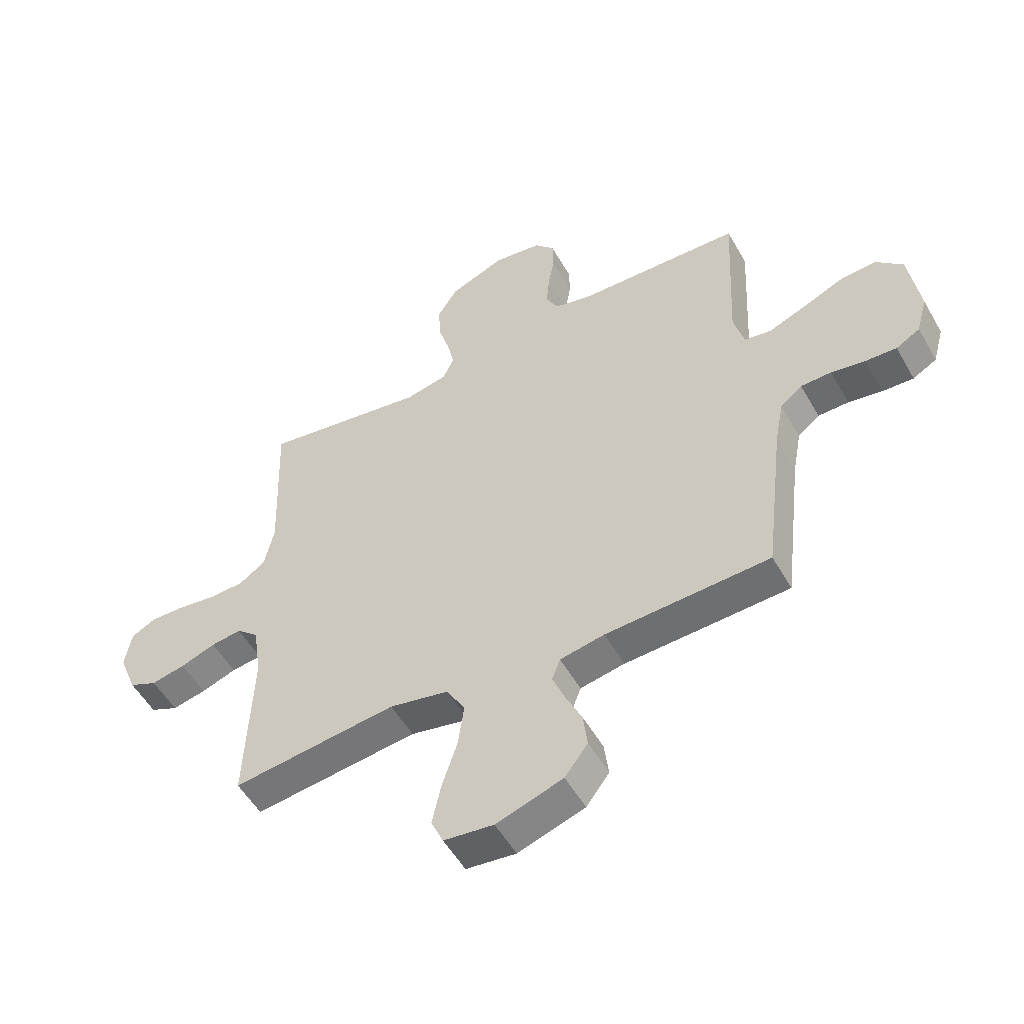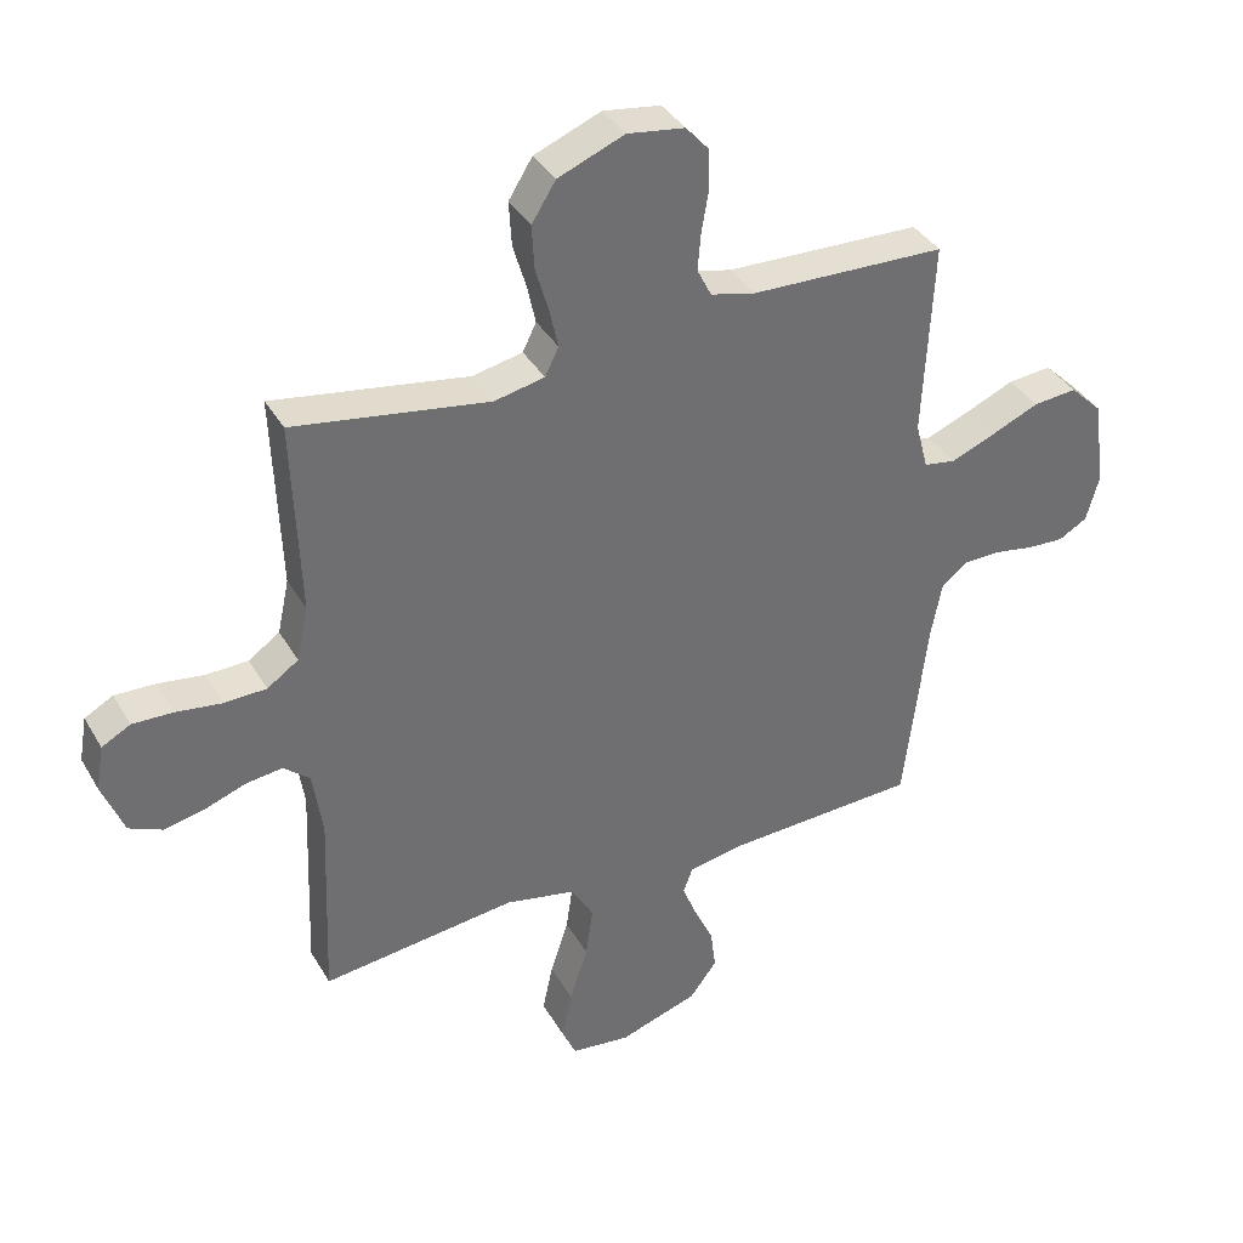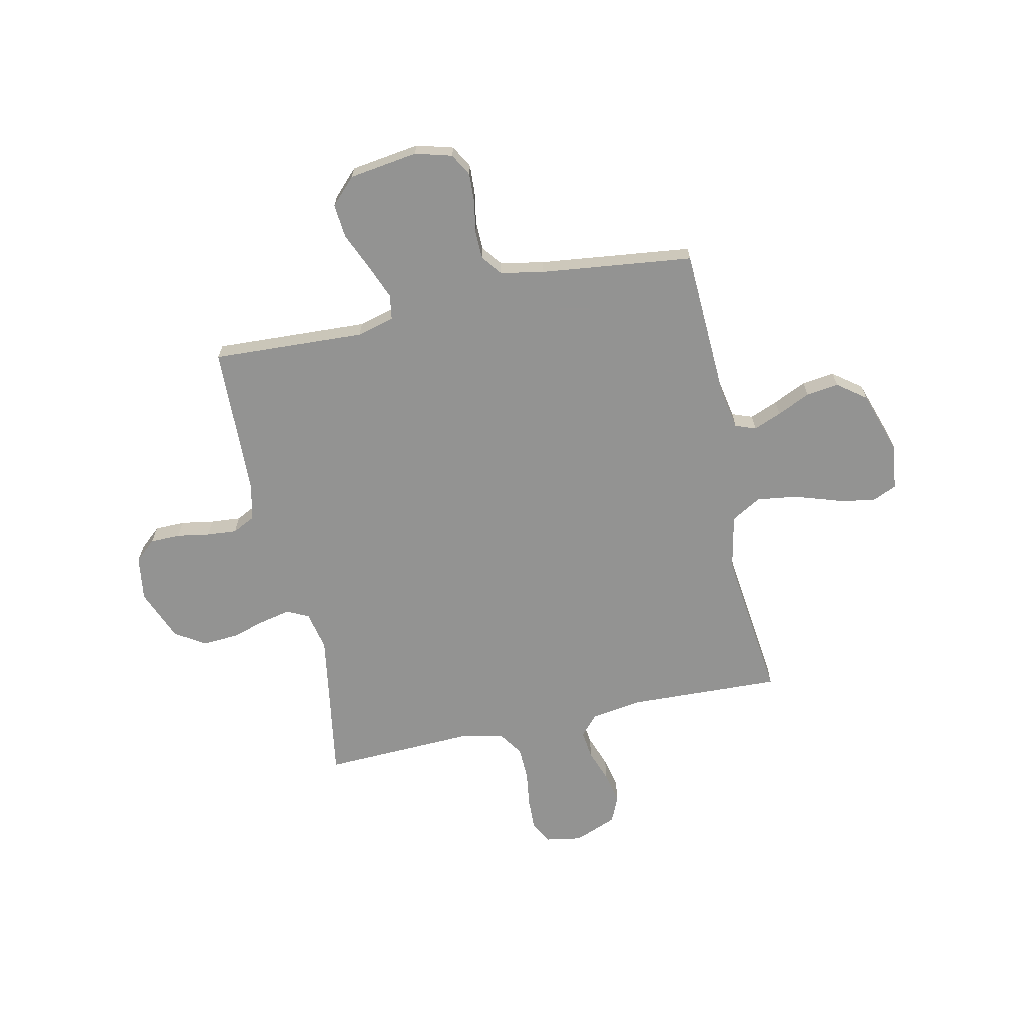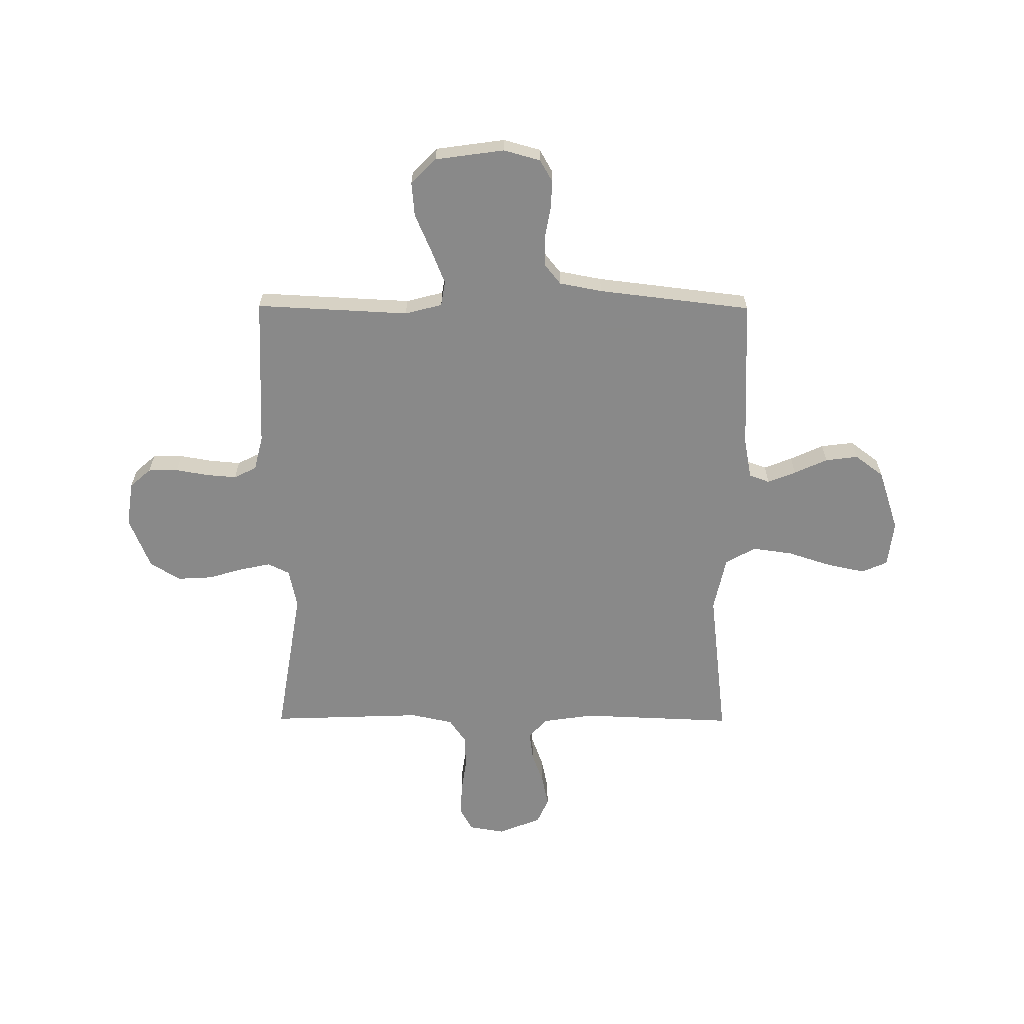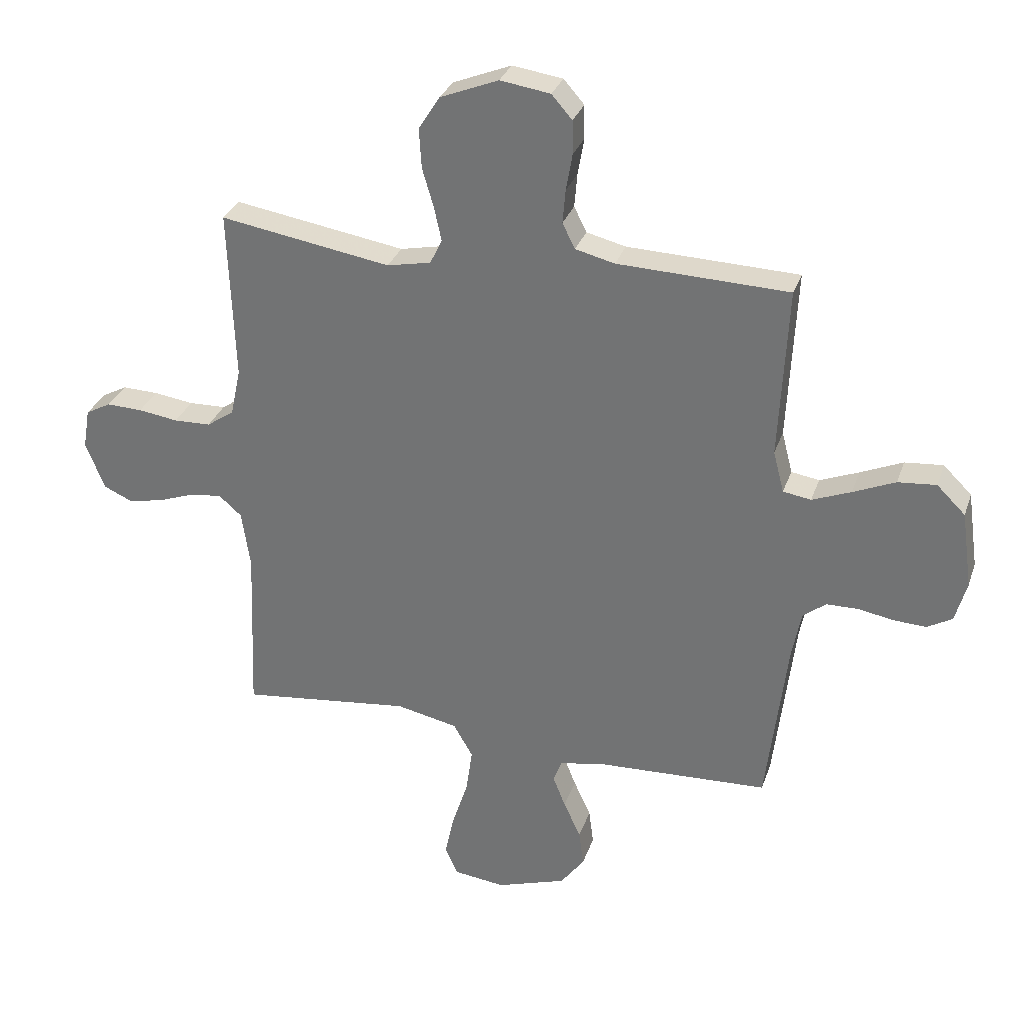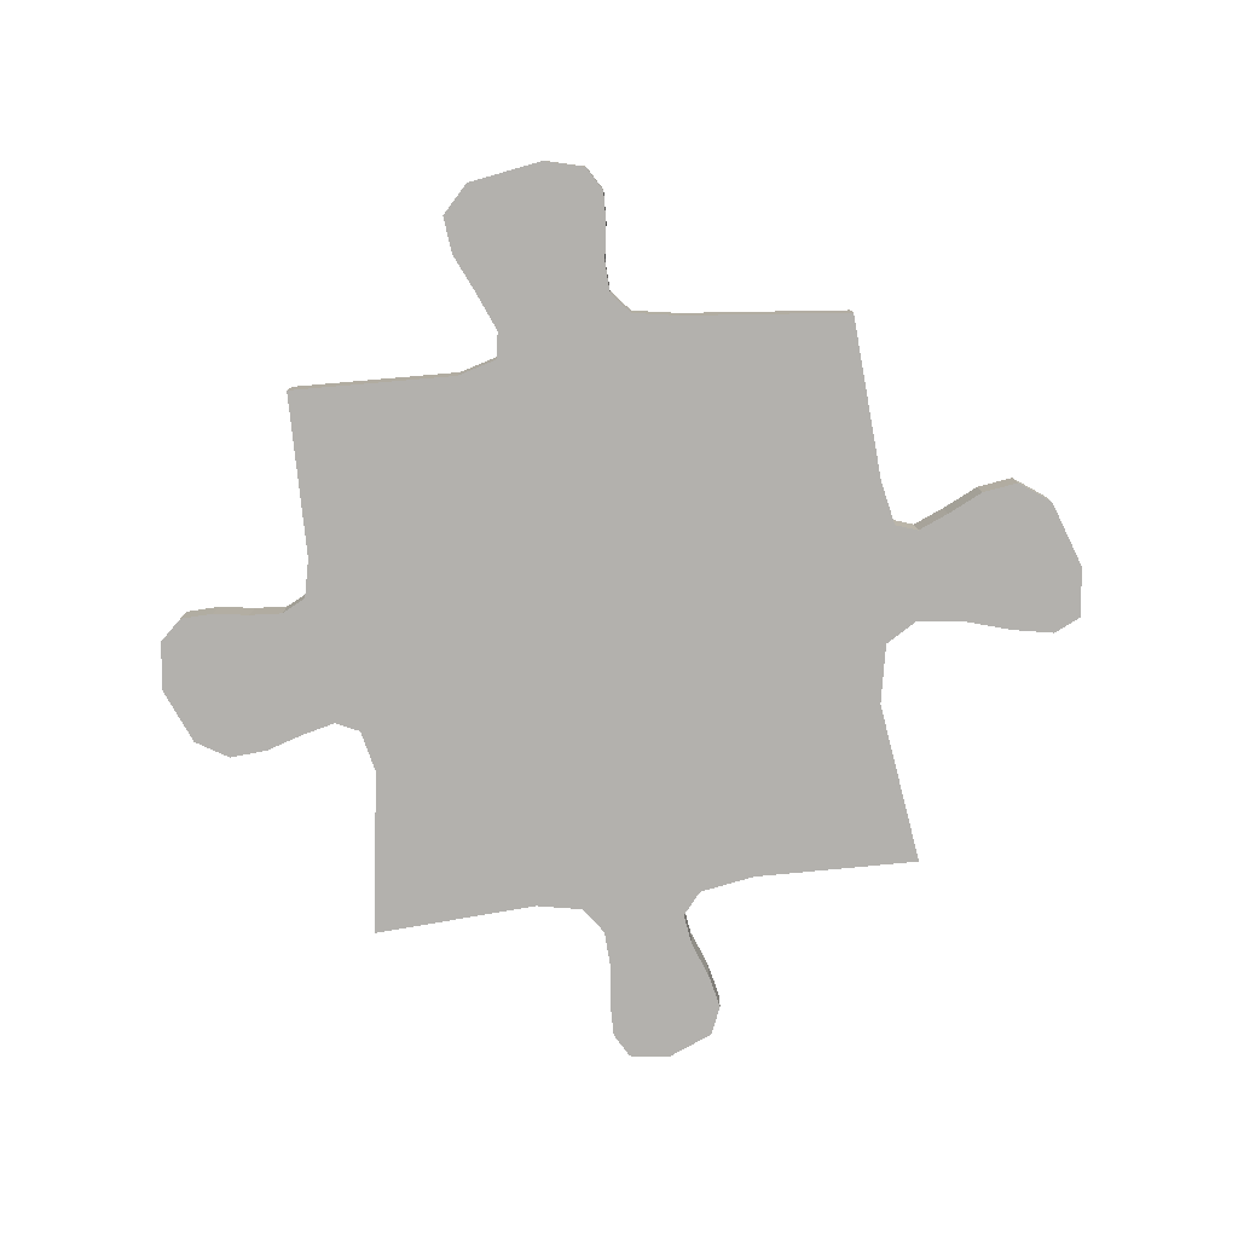
<metadata>
{"format":"obj","ext":"obj","renderer":"f3d","projection":"perspective","resolution":1024,"background":"white","views":[{"elev":-53.2,"azim":29.2,"up":"+Z"},{"elev":37.5,"azim":-27.0,"up":"+Z"},{"elev":-66.7,"azim":102.3,"up":"+Y"},{"elev":-63.0,"azim":89.7,"up":"+Y"},{"elev":30.7,"azim":17.3,"up":"+Z"},{"elev":-79.3,"azim":97.8,"up":"+Y"}]}
</metadata>
<code>
v -0.5 0.07 0.5
v -0.2 0.07 0.451
v -0.123 0.07 0.467
v -0.102 0.07 0.51
v -0.115 0.07 0.57
v -0.135 0.07 0.638
v -0.139 0.07 0.707
v -0.102 0.07 0.766
v 0 0.07 0.807
v 0.088 0.07 0.794
v 0.124 0.07 0.753
v 0.125 0.07 0.694
v 0.114 0.07 0.63
v 0.109 0.07 0.571
v 0.131 0.07 0.527
v 0.2 0.07 0.51
v 0.5 0.07 0.5
v 0.485 0.07 0.2
v 0.504 0.07 0.127
v 0.553 0.07 0.119
v 0.621 0.07 0.146
v 0.695 0.07 0.178
v 0.762 0.07 0.184
v 0.812 0.07 0.135
v 0.831 0.07 0
v 0.811 0.07 -0.072
v 0.767 0.07 -0.097
v 0.71 0.07 -0.094
v 0.648 0.07 -0.083
v 0.592 0.07 -0.084
v 0.552 0.07 -0.116
v 0.536 0.07 -0.2
v 0.5 0.07 -0.5
v 0.2 0.07 -0.513
v 0.119 0.07 -0.528
v 0.104 0.07 -0.568
v 0.126 0.07 -0.623
v 0.156 0.07 -0.688
v 0.164 0.07 -0.752
v 0.122 0.07 -0.808
v 0 0.07 -0.848
v -0.091 0.07 -0.837
v -0.113 0.07 -0.787
v -0.097 0.07 -0.712
v -0.069 0.07 -0.626
v -0.058 0.07 -0.547
v -0.092 0.07 -0.488
v -0.2 0.07 -0.465
v -0.5 0.07 -0.5
v -0.488 0.07 -0.2
v -0.503 0.07 -0.099
v -0.543 0.07 -0.064
v -0.599 0.07 -0.071
v -0.663 0.07 -0.094
v -0.725 0.07 -0.107
v -0.776 0.07 -0.084
v -0.809 0.07 0
v -0.797 0.07 0.07
v -0.753 0.07 0.094
v -0.69 0.07 0.092
v -0.62 0.07 0.082
v -0.555 0.07 0.084
v -0.507 0.07 0.117
v -0.489 0.07 0.2
v -0.5 0 0.5
v -0.2 0 0.451
v -0.123 0 0.467
v -0.102 0 0.51
v -0.115 0 0.57
v -0.135 0 0.638
v -0.139 0 0.707
v -0.102 0 0.766
v 0 0 0.807
v 0.088 0 0.794
v 0.124 0 0.753
v 0.125 0 0.694
v 0.114 0 0.63
v 0.109 0 0.571
v 0.131 0 0.527
v 0.2 0 0.51
v 0.5 0 0.5
v 0.485 0 0.2
v 0.504 0 0.127
v 0.553 0 0.119
v 0.621 0 0.146
v 0.695 0 0.178
v 0.762 0 0.184
v 0.812 0 0.135
v 0.831 0 0
v 0.811 0 -0.072
v 0.767 0 -0.097
v 0.71 0 -0.094
v 0.648 0 -0.083
v 0.592 0 -0.084
v 0.552 0 -0.116
v 0.536 0 -0.2
v 0.5 0 -0.5
v 0.2 0 -0.513
v 0.119 0 -0.528
v 0.104 0 -0.568
v 0.126 0 -0.623
v 0.156 0 -0.688
v 0.164 0 -0.752
v 0.122 0 -0.808
v 0 0 -0.848
v -0.091 0 -0.837
v -0.113 0 -0.787
v -0.097 0 -0.712
v -0.069 0 -0.626
v -0.058 0 -0.547
v -0.092 0 -0.488
v -0.2 0 -0.465
v -0.5 0 -0.5
v -0.488 0 -0.2
v -0.503 0 -0.099
v -0.543 0 -0.064
v -0.599 0 -0.071
v -0.663 0 -0.094
v -0.725 0 -0.107
v -0.776 0 -0.084
v -0.809 0 0
v -0.797 0 0.07
v -0.753 0 0.094
v -0.69 0 0.092
v -0.62 0 0.082
v -0.555 0 0.084
v -0.507 0 0.117
v -0.489 0 0.2
f 58 59 60 61
f 58 61 62
f 57 58 62
f 56 57 62
f 53 54 55 56
f 52 53 56 62
f 51 52 62 63
f 48 49 50
f 47 48 50 51
f 42 43 44 45
f 42 45 46
f 41 42 46
f 40 41 46
f 37 38 39 40
f 36 37 40 46
f 35 36 46 47
f 32 33 34
f 31 32 34 35
f 26 27 28 29
f 26 29 30
f 25 26 30
f 24 25 30
f 21 22 23 24
f 20 21 24 30
f 19 20 30 31
f 16 17 18
f 15 16 18 19
f 10 11 12 13
f 10 13 14
f 9 10 14
f 8 9 14
f 5 6 7 8
f 4 5 8 14
f 3 4 14 15
f 64 1 2
f 64 2 3
f 47 51 63 64
f 31 35 47 64
f 19 31 64
f 3 15 19 64
f 125 124 123 122
f 126 125 122
f 126 122 121
f 126 121 120
f 120 119 118 117
f 126 120 117 116
f 127 126 116 115
f 114 113 112
f 115 114 112 111
f 109 108 107 106
f 110 109 106
f 110 106 105
f 110 105 104
f 104 103 102 101
f 110 104 101 100
f 111 110 100 99
f 98 97 96
f 99 98 96 95
f 93 92 91 90
f 94 93 90
f 94 90 89
f 94 89 88
f 88 87 86 85
f 94 88 85 84
f 95 94 84 83
f 82 81 80
f 83 82 80 79
f 77 76 75 74
f 78 77 74
f 78 74 73
f 78 73 72
f 72 71 70 69
f 78 72 69 68
f 79 78 68 67
f 66 65 128
f 67 66 128
f 128 127 115 111
f 128 111 99 95
f 128 95 83
f 128 83 79 67
f 1 65 66 2
f 2 66 67 3
f 3 67 68 4
f 4 68 69 5
f 5 69 70 6
f 6 70 71 7
f 7 71 72 8
f 8 72 73 9
f 9 73 74 10
f 10 74 75 11
f 11 75 76 12
f 12 76 77 13
f 13 77 78 14
f 14 78 79 15
f 15 79 80 16
f 16 80 81 17
f 17 81 82 18
f 18 82 83 19
f 19 83 84 20
f 20 84 85 21
f 21 85 86 22
f 22 86 87 23
f 23 87 88 24
f 24 88 89 25
f 25 89 90 26
f 26 90 91 27
f 27 91 92 28
f 28 92 93 29
f 29 93 94 30
f 30 94 95 31
f 31 95 96 32
f 32 96 97 33
f 33 97 98 34
f 34 98 99 35
f 35 99 100 36
f 36 100 101 37
f 37 101 102 38
f 38 102 103 39
f 39 103 104 40
f 40 104 105 41
f 41 105 106 42
f 42 106 107 43
f 43 107 108 44
f 44 108 109 45
f 45 109 110 46
f 46 110 111 47
f 47 111 112 48
f 48 112 113 49
f 49 113 114 50
f 50 114 115 51
f 51 115 116 52
f 52 116 117 53
f 53 117 118 54
f 54 118 119 55
f 55 119 120 56
f 56 120 121 57
f 57 121 122 58
f 58 122 123 59
f 59 123 124 60
f 60 124 125 61
f 61 125 126 62
f 62 126 127 63
f 63 127 128 64
f 64 128 65 1

</code>
